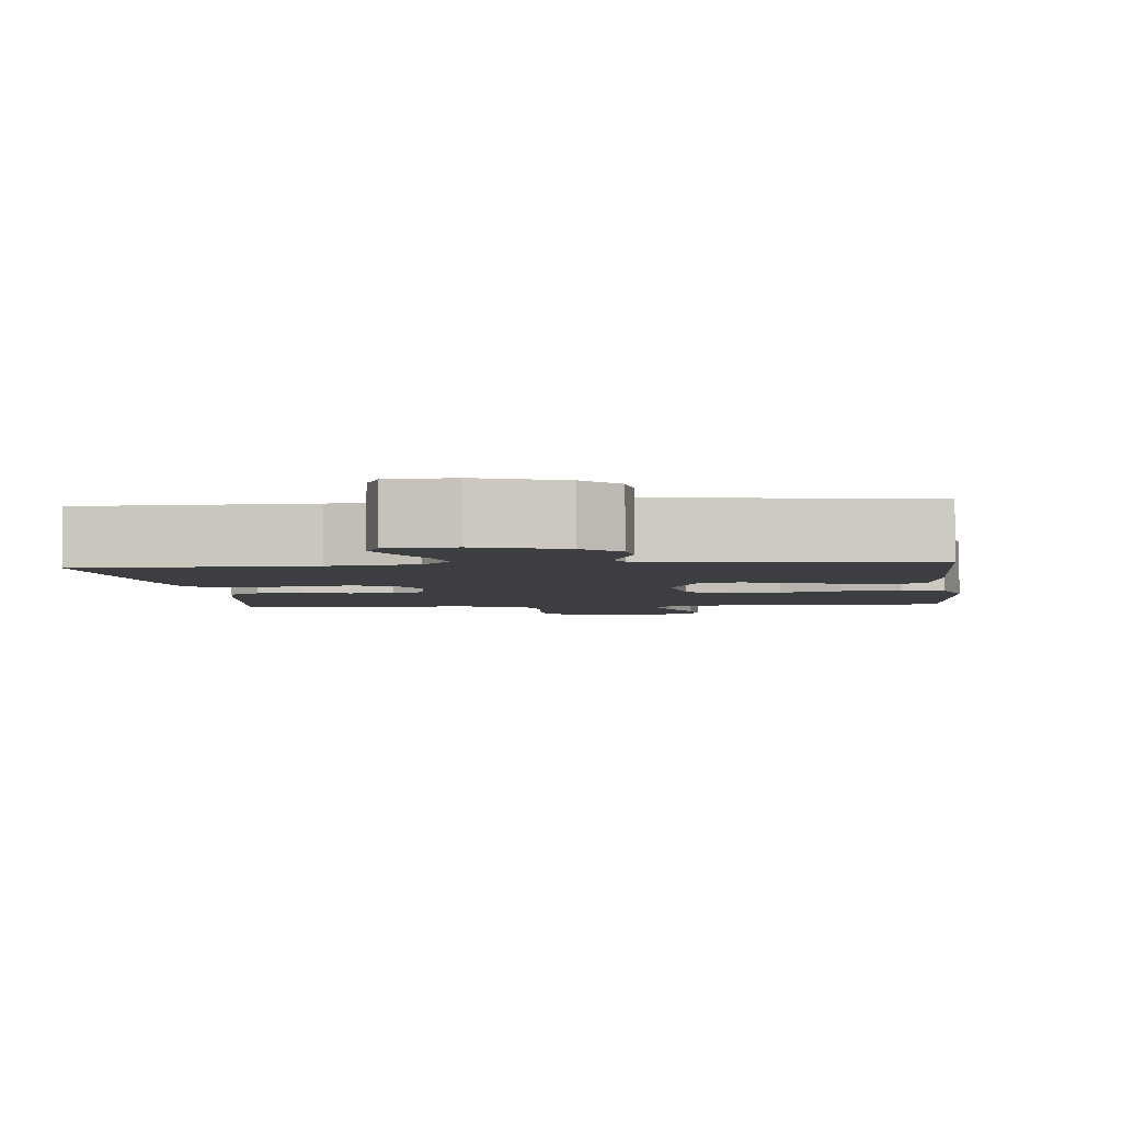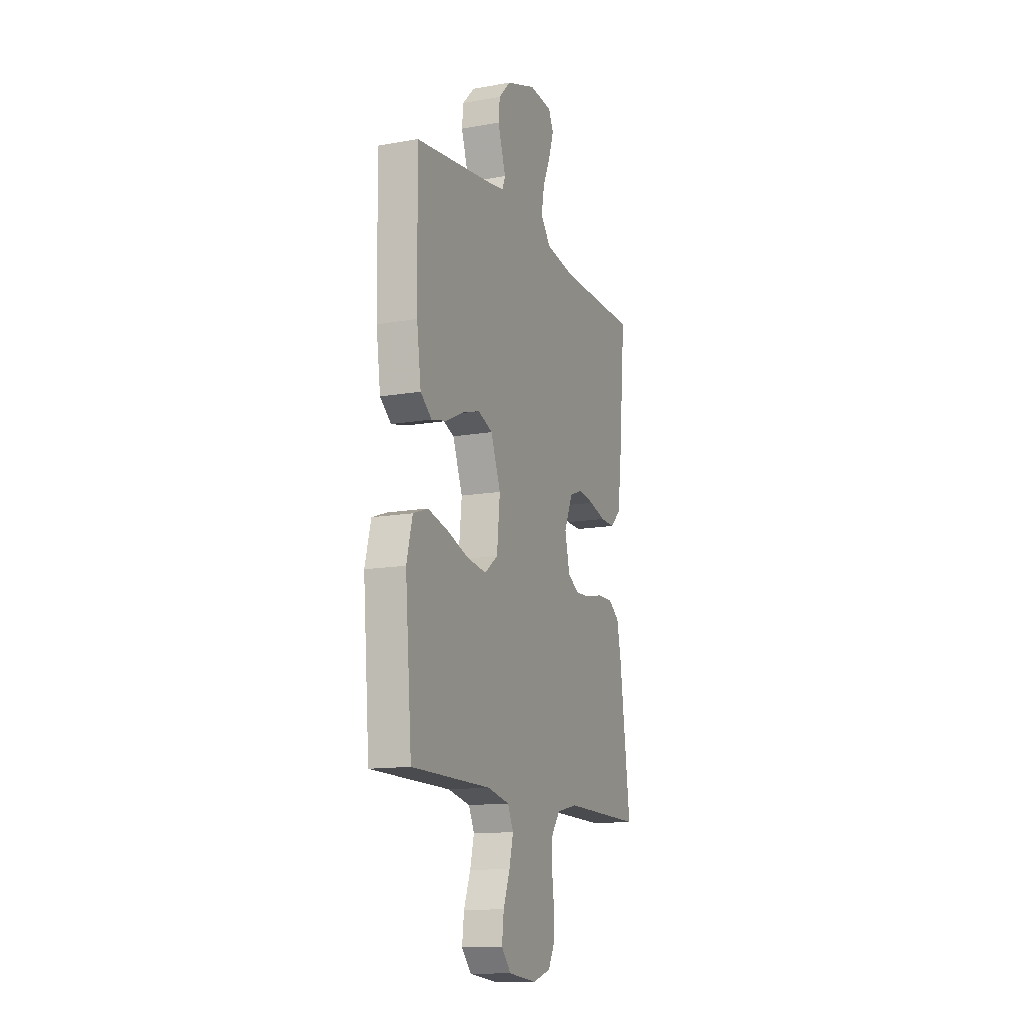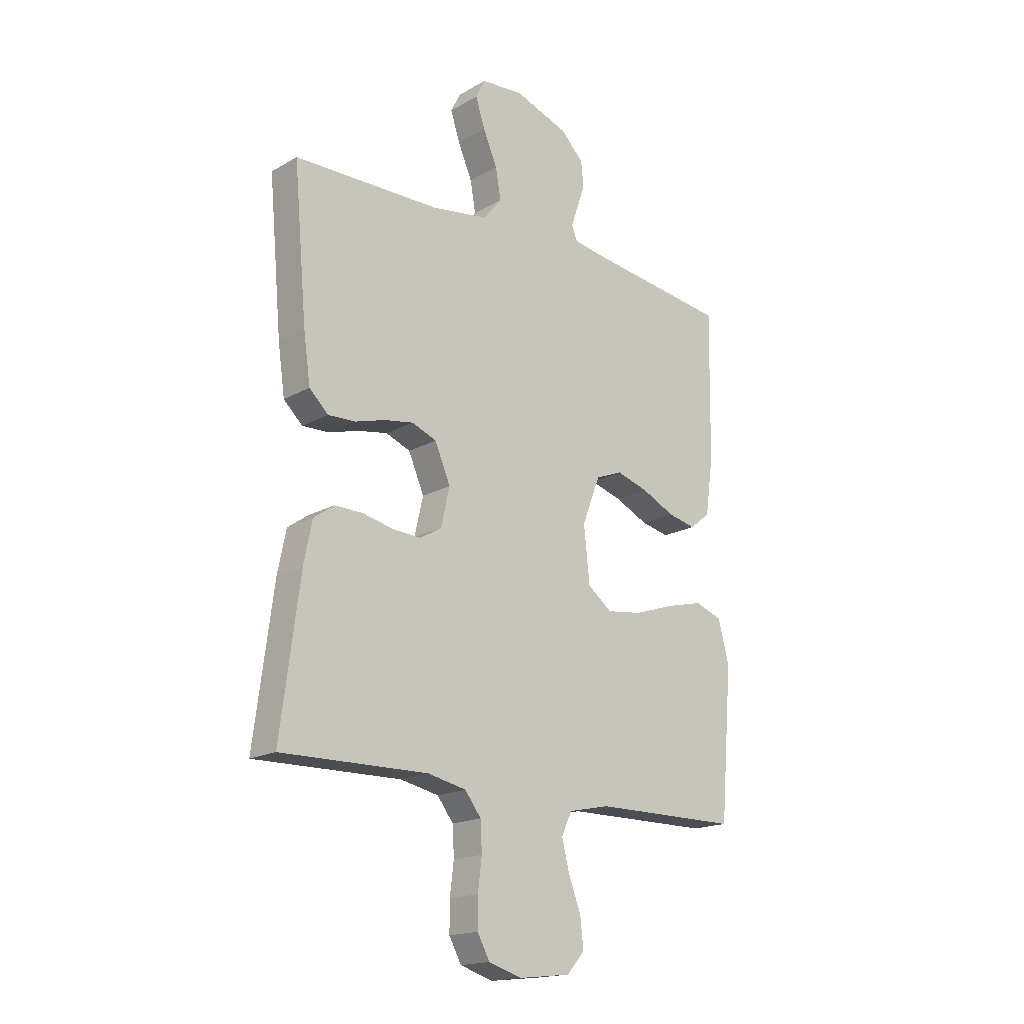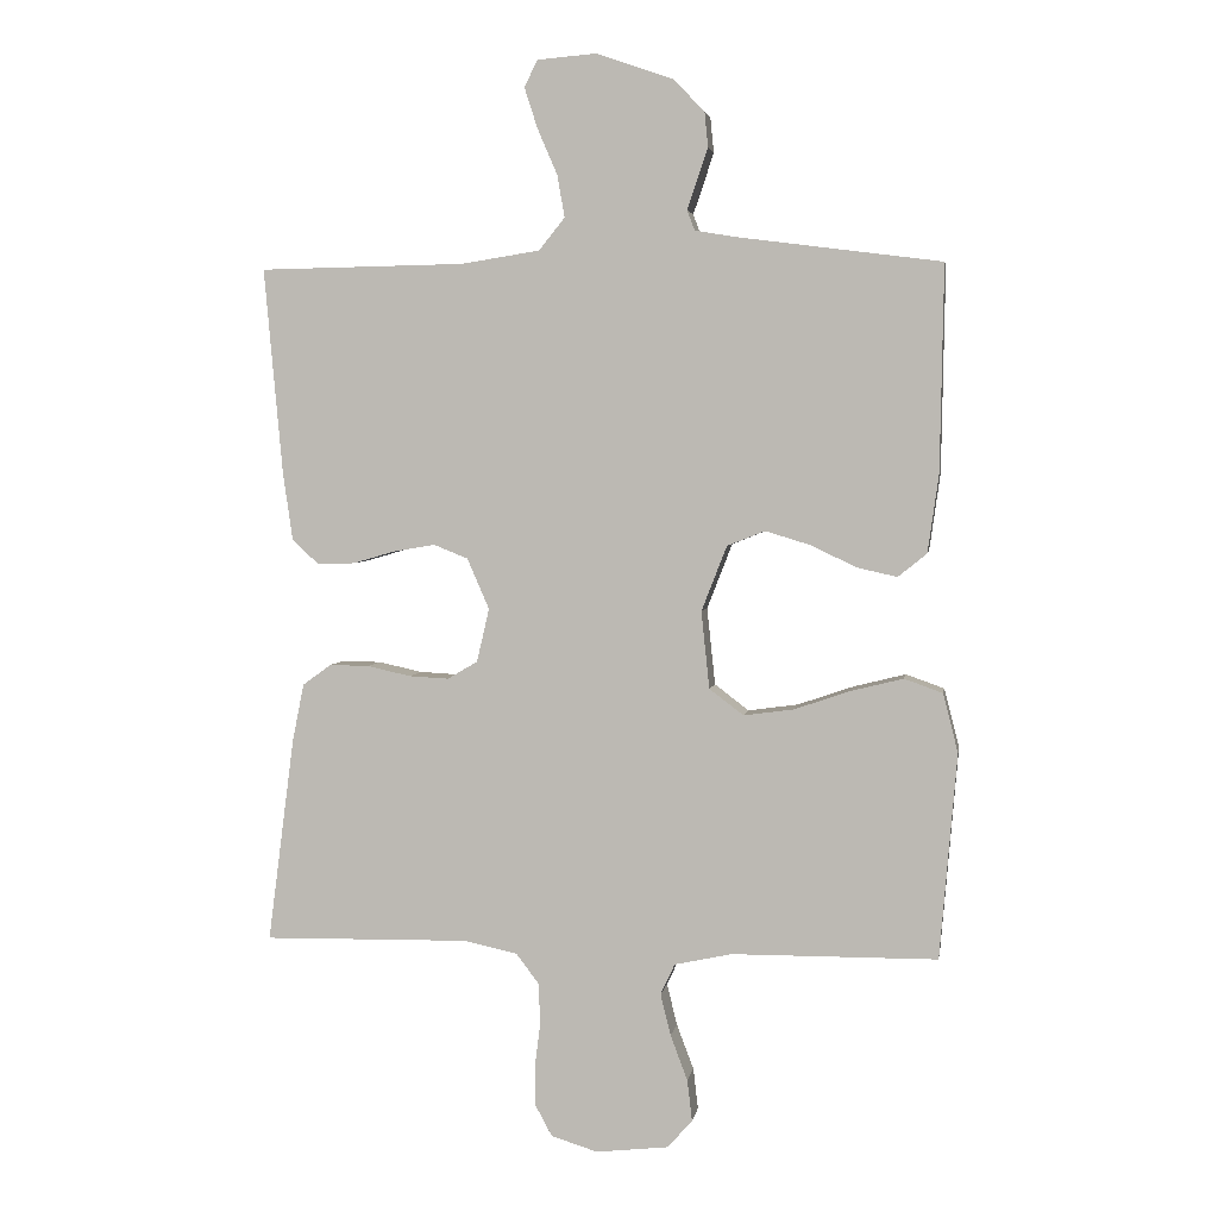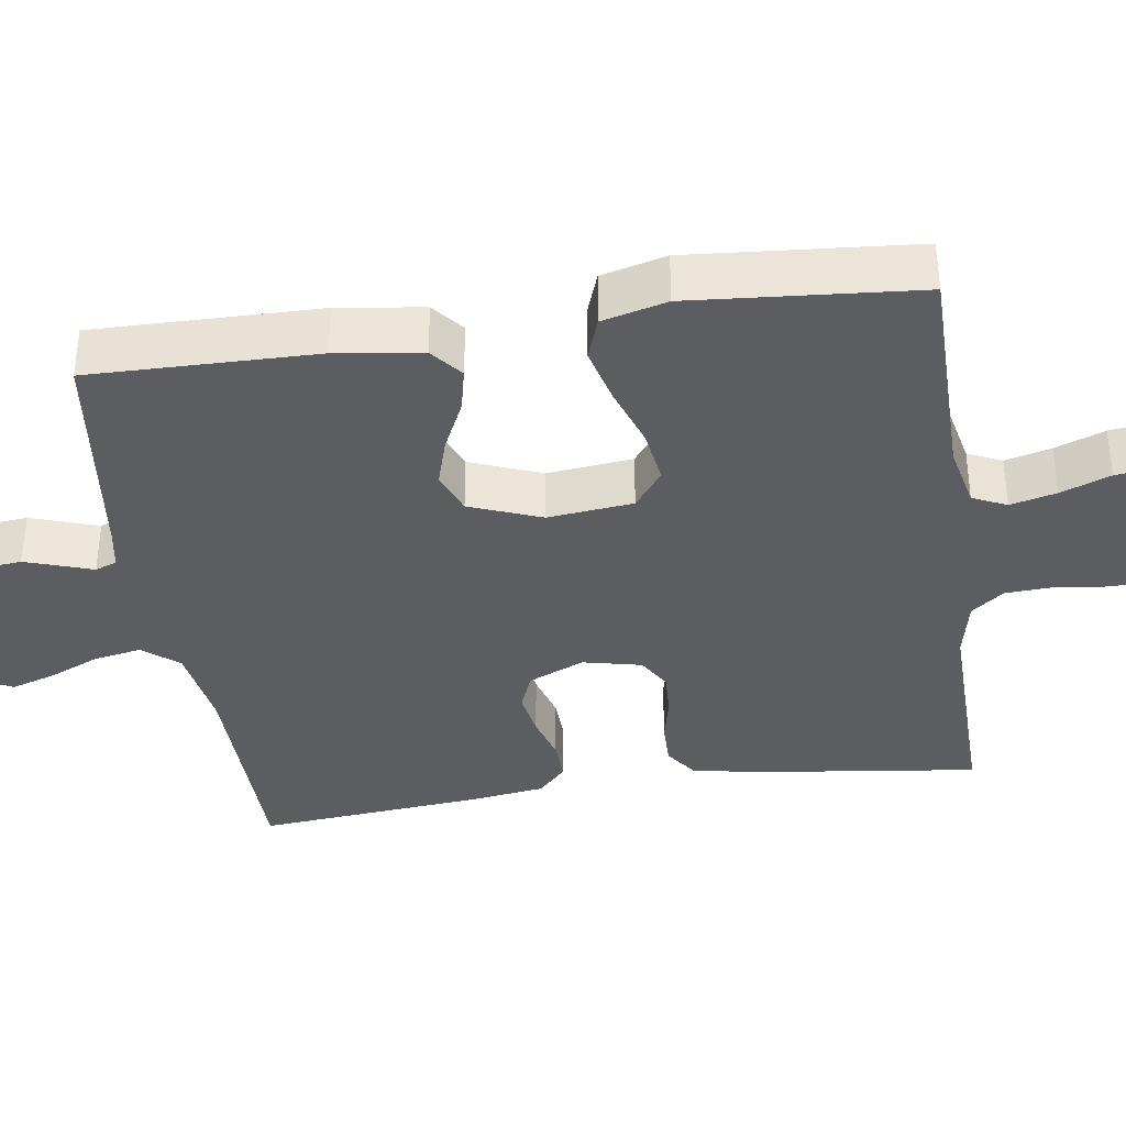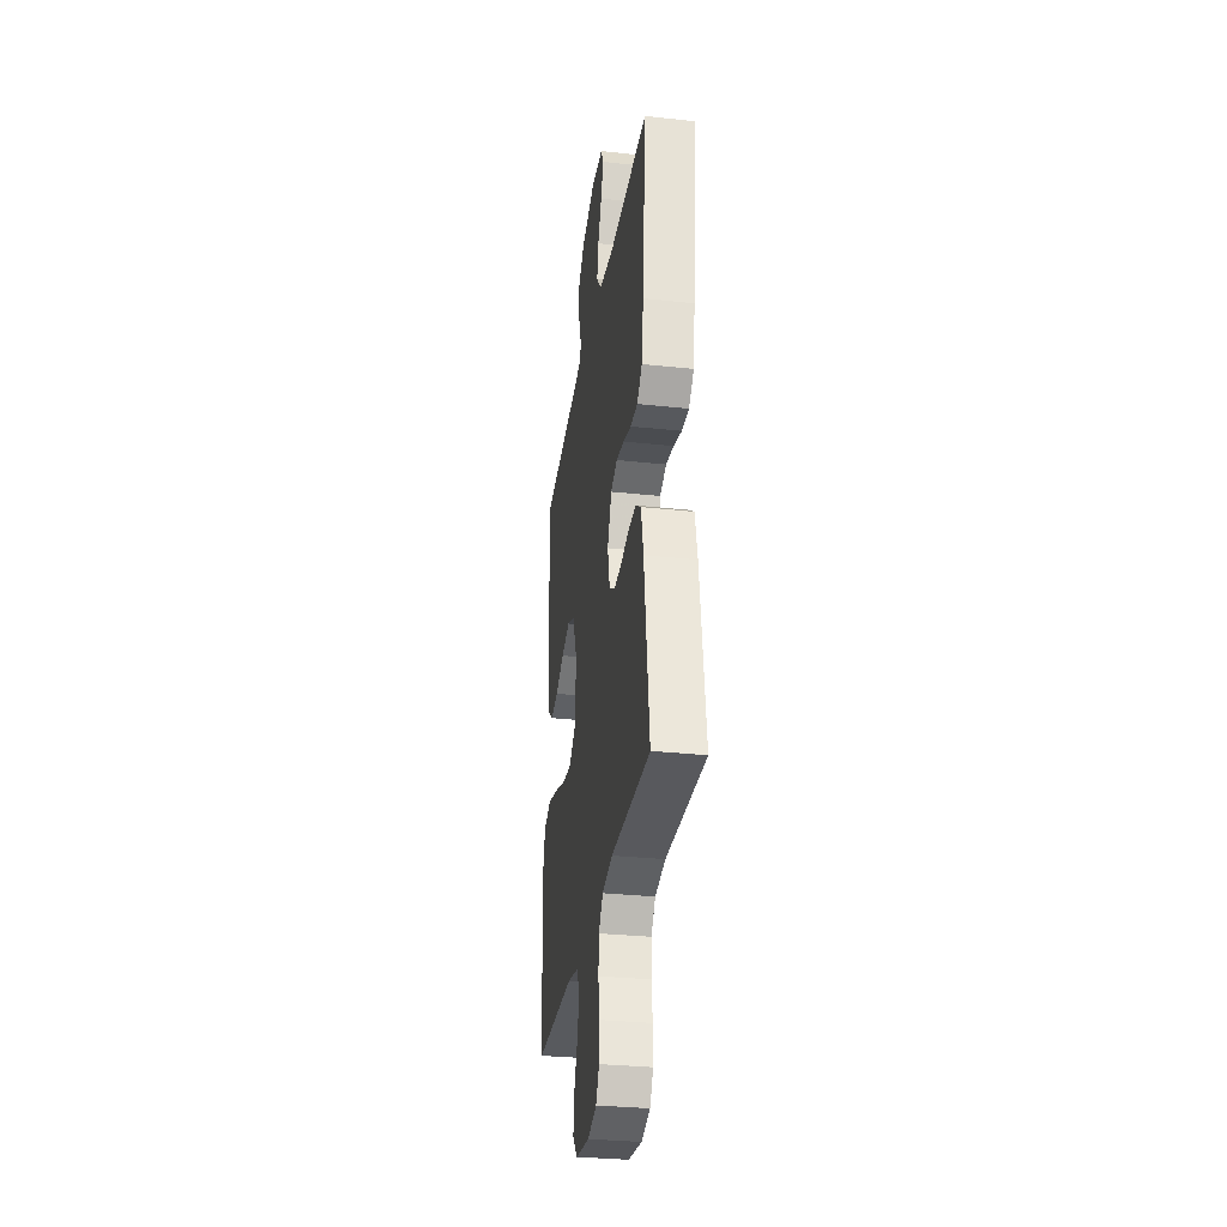
<metadata>
{"format":"obj","ext":"obj","renderer":"f3d","projection":"perspective","resolution":1024,"background":"white","views":[{"elev":-3.5,"azim":6.2,"up":"+Y"},{"elev":-13.4,"azim":112.0,"up":"+Z"},{"elev":-17.7,"azim":-42.0,"up":"+Z"},{"elev":3.7,"azim":9.2,"up":"+Z"},{"elev":-36.9,"azim":98.5,"up":"+Y"},{"elev":-31.1,"azim":-98.8,"up":"+Z"}]}
</metadata>
<code>
v -0.5 0.07 -0.5
v -0.461 0.07 -0.2
v -0.444 0.07 -0.116
v -0.402 0.07 -0.086
v -0.344 0.07 -0.087
v -0.281 0.07 -0.101
v -0.223 0.07 -0.104
v -0.179 0.07 -0.078
v -0.161 0.07 0
v -0.193 0.07 0.074
v -0.243 0.07 0.094
v -0.303 0.07 0.084
v -0.365 0.07 0.066
v -0.42 0.07 0.064
v -0.459 0.07 0.101
v -0.473 0.07 0.2
v -0.5 0.07 0.5
v -0.2 0.07 0.505
v -0.085 0.07 0.523
v -0.047 0.07 0.57
v -0.058 0.07 0.632
v -0.087 0.07 0.699
v -0.106 0.07 0.758
v -0.087 0.07 0.797
v 0 0.07 0.804
v 0.111 0.07 0.765
v 0.157 0.07 0.718
v 0.162 0.07 0.667
v 0.146 0.07 0.619
v 0.132 0.07 0.578
v 0.143 0.07 0.549
v 0.2 0.07 0.539
v 0.5 0.07 0.5
v 0.495 0.07 0.2
v 0.479 0.07 0.086
v 0.437 0.07 0.052
v 0.379 0.07 0.065
v 0.312 0.07 0.097
v 0.246 0.07 0.117
v 0.191 0.07 0.095
v 0.154 0.07 0
v 0.166 0.07 -0.113
v 0.216 0.07 -0.151
v 0.289 0.07 -0.141
v 0.371 0.07 -0.113
v 0.447 0.07 -0.094
v 0.503 0.07 -0.114
v 0.525 0.07 -0.2
v 0.5 0.07 -0.5
v 0.2 0.07 -0.502
v 0.116 0.07 -0.52
v 0.095 0.07 -0.565
v 0.11 0.07 -0.626
v 0.135 0.07 -0.692
v 0.142 0.07 -0.752
v 0.106 0.07 -0.793
v 0 0.07 -0.805
v -0.068 0.07 -0.784
v -0.093 0.07 -0.738
v -0.093 0.07 -0.678
v -0.085 0.07 -0.614
v -0.088 0.07 -0.555
v -0.121 0.07 -0.512
v -0.2 0.07 -0.495
v -0.5 0 -0.5
v -0.461 0 -0.2
v -0.444 0 -0.116
v -0.402 0 -0.086
v -0.344 0 -0.087
v -0.281 0 -0.101
v -0.223 0 -0.104
v -0.179 0 -0.078
v -0.161 0 0
v -0.193 0 0.074
v -0.243 0 0.094
v -0.303 0 0.084
v -0.365 0 0.066
v -0.42 0 0.064
v -0.459 0 0.101
v -0.473 0 0.2
v -0.5 0 0.5
v -0.2 0 0.505
v -0.085 0 0.523
v -0.047 0 0.57
v -0.058 0 0.632
v -0.087 0 0.699
v -0.106 0 0.758
v -0.087 0 0.797
v 0 0 0.804
v 0.111 0 0.765
v 0.157 0 0.718
v 0.162 0 0.667
v 0.146 0 0.619
v 0.132 0 0.578
v 0.143 0 0.549
v 0.2 0 0.539
v 0.5 0 0.5
v 0.495 0 0.2
v 0.479 0 0.086
v 0.437 0 0.052
v 0.379 0 0.065
v 0.312 0 0.097
v 0.246 0 0.117
v 0.191 0 0.095
v 0.154 0 0
v 0.166 0 -0.113
v 0.216 0 -0.151
v 0.289 0 -0.141
v 0.371 0 -0.113
v 0.447 0 -0.094
v 0.503 0 -0.114
v 0.525 0 -0.2
v 0.5 0 -0.5
v 0.2 0 -0.502
v 0.116 0 -0.52
v 0.095 0 -0.565
v 0.11 0 -0.626
v 0.135 0 -0.692
v 0.142 0 -0.752
v 0.106 0 -0.793
v 0 0 -0.805
v -0.068 0 -0.784
v -0.093 0 -0.738
v -0.093 0 -0.678
v -0.085 0 -0.614
v -0.088 0 -0.555
v -0.121 0 -0.512
v -0.2 0 -0.495
f 59 60 61
f 58 59 61
f 57 58 61
f 56 57 61
f 55 56 61
f 54 55 61
f 53 54 61
f 52 53 61 62
f 51 52 62 63
f 48 49 50
f 47 48 50
f 46 47 50
f 45 46 50
f 44 45 50
f 51 63 64
f 50 51 64
f 44 50 64
f 43 44 64
f 36 37 38
f 35 36 38
f 34 35 38
f 33 34 38
f 32 33 38
f 31 32 38 39
f 30 31 39 40
f 28 29 30
f 27 28 30
f 26 27 30
f 25 26 30
f 24 25 30
f 23 24 30
f 22 23 30
f 21 22 30
f 30 40 41
f 21 30 41
f 20 21 41
f 16 17 18
f 15 16 18
f 14 15 18
f 13 14 18
f 12 13 18
f 11 12 18 19
f 19 20 41
f 11 19 41
f 10 11 41
f 4 5 6
f 3 4 6
f 2 3 6
f 1 2 6
f 64 1 6
f 64 6 7
f 64 7 8
f 43 64 8
f 42 43 8
f 9 10 41 42
f 8 9 42
f 125 124 123
f 125 123 122
f 125 122 121
f 125 121 120
f 125 120 119
f 125 119 118
f 125 118 117
f 126 125 117 116
f 127 126 116 115
f 114 113 112
f 114 112 111
f 114 111 110
f 114 110 109
f 114 109 108
f 128 127 115
f 128 115 114
f 128 114 108
f 128 108 107
f 102 101 100
f 102 100 99
f 102 99 98
f 102 98 97
f 102 97 96
f 103 102 96 95
f 104 103 95 94
f 94 93 92
f 94 92 91
f 94 91 90
f 94 90 89
f 94 89 88
f 94 88 87
f 94 87 86
f 94 86 85
f 105 104 94
f 105 94 85
f 105 85 84
f 82 81 80
f 82 80 79
f 82 79 78
f 82 78 77
f 82 77 76
f 83 82 76 75
f 105 84 83
f 105 83 75
f 105 75 74
f 70 69 68
f 70 68 67
f 70 67 66
f 70 66 65
f 70 65 128
f 71 70 128
f 72 71 128
f 72 128 107
f 72 107 106
f 106 105 74 73
f 106 73 72
f 1 65 66 2
f 2 66 67 3
f 3 67 68 4
f 4 68 69 5
f 5 69 70 6
f 6 70 71 7
f 7 71 72 8
f 8 72 73 9
f 9 73 74 10
f 10 74 75 11
f 11 75 76 12
f 12 76 77 13
f 13 77 78 14
f 14 78 79 15
f 15 79 80 16
f 16 80 81 17
f 17 81 82 18
f 18 82 83 19
f 19 83 84 20
f 20 84 85 21
f 21 85 86 22
f 22 86 87 23
f 23 87 88 24
f 24 88 89 25
f 25 89 90 26
f 26 90 91 27
f 27 91 92 28
f 28 92 93 29
f 29 93 94 30
f 30 94 95 31
f 31 95 96 32
f 32 96 97 33
f 33 97 98 34
f 34 98 99 35
f 35 99 100 36
f 36 100 101 37
f 37 101 102 38
f 38 102 103 39
f 39 103 104 40
f 40 104 105 41
f 41 105 106 42
f 42 106 107 43
f 43 107 108 44
f 44 108 109 45
f 45 109 110 46
f 46 110 111 47
f 47 111 112 48
f 48 112 113 49
f 49 113 114 50
f 50 114 115 51
f 51 115 116 52
f 52 116 117 53
f 53 117 118 54
f 54 118 119 55
f 55 119 120 56
f 56 120 121 57
f 57 121 122 58
f 58 122 123 59
f 59 123 124 60
f 60 124 125 61
f 61 125 126 62
f 62 126 127 63
f 63 127 128 64
f 64 128 65 1

</code>
